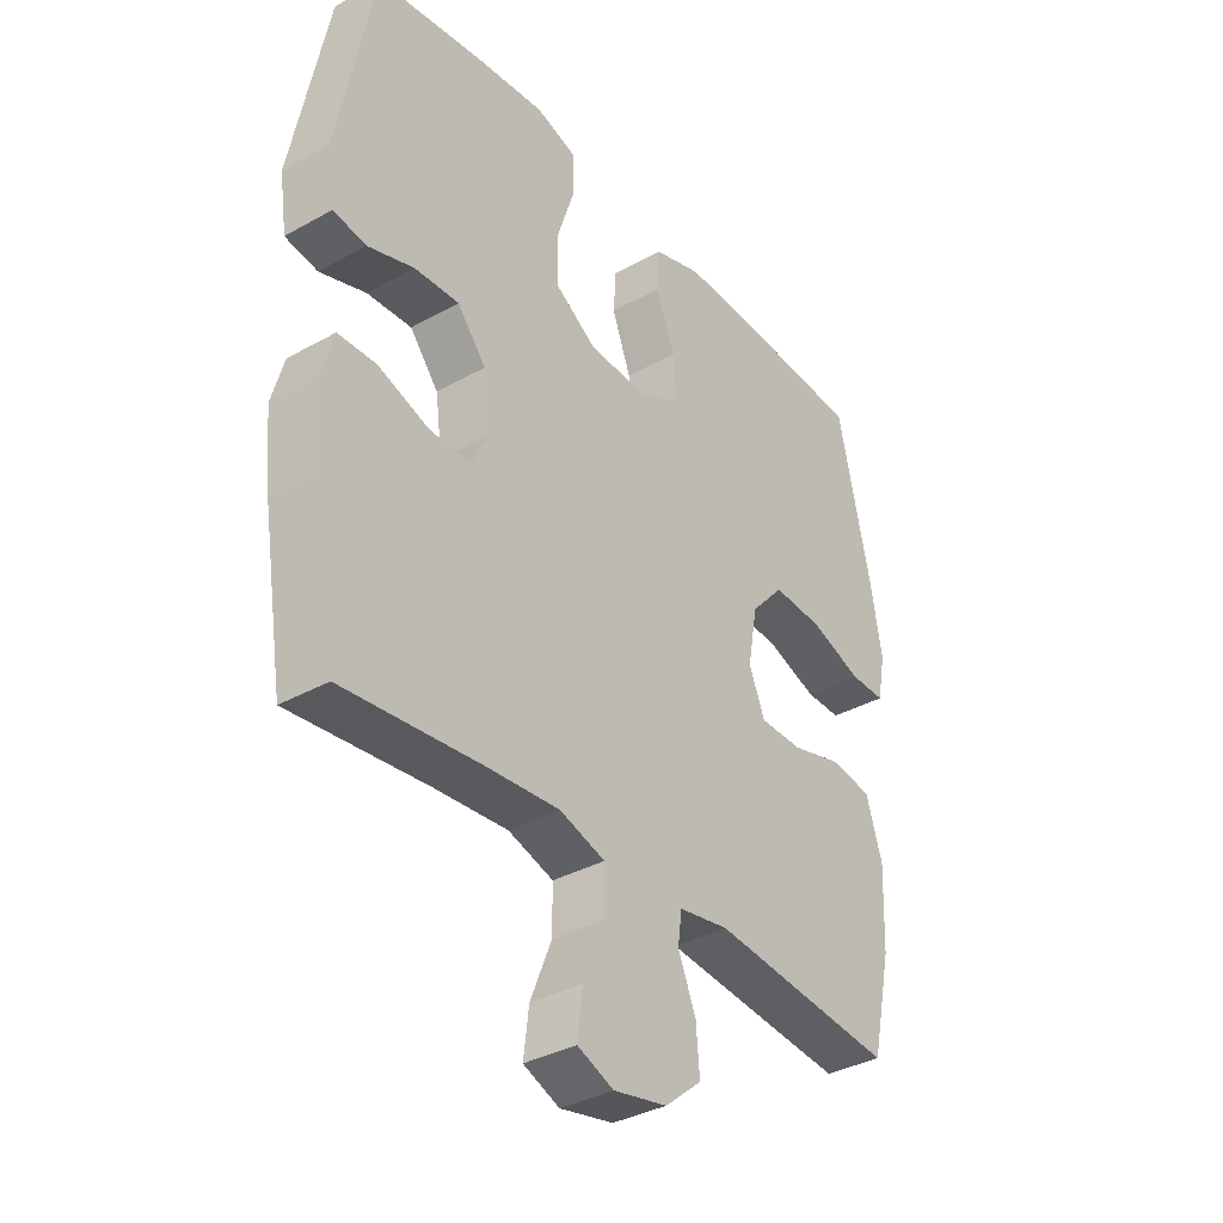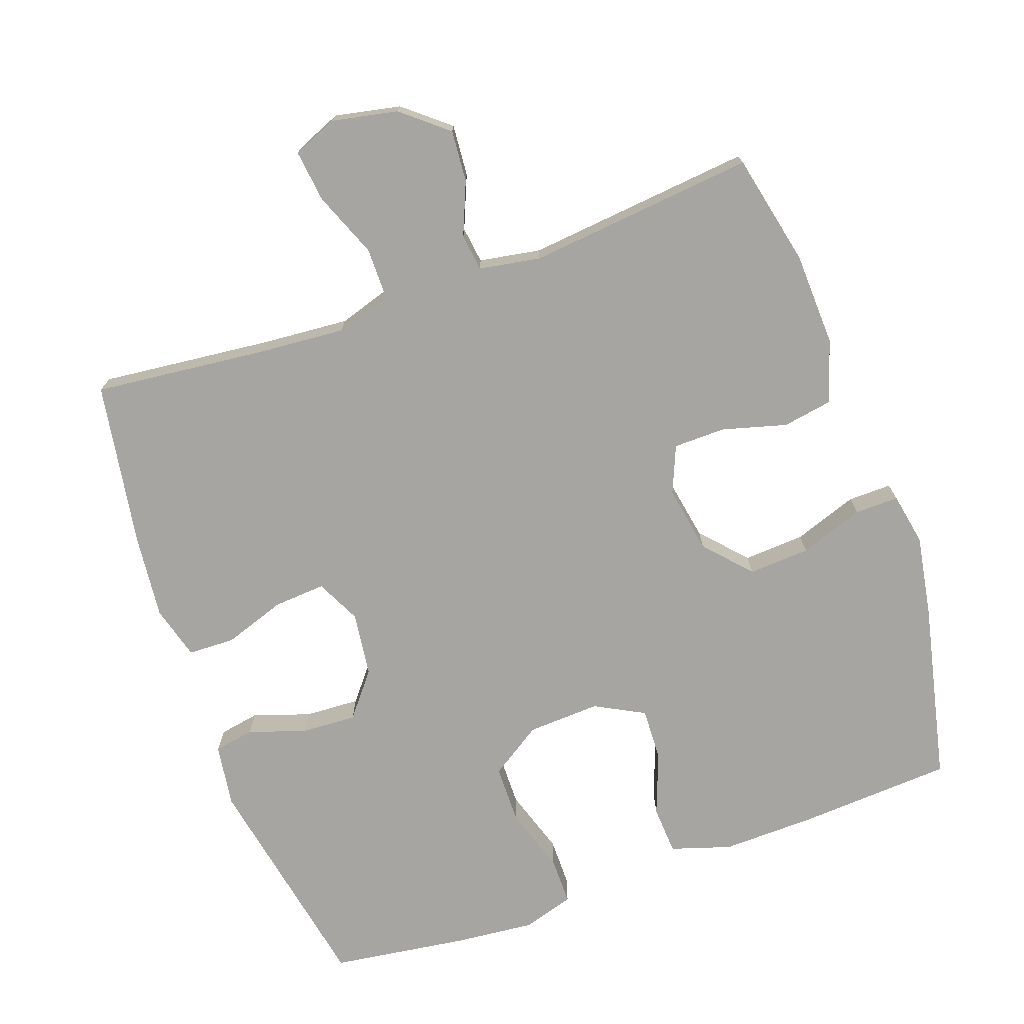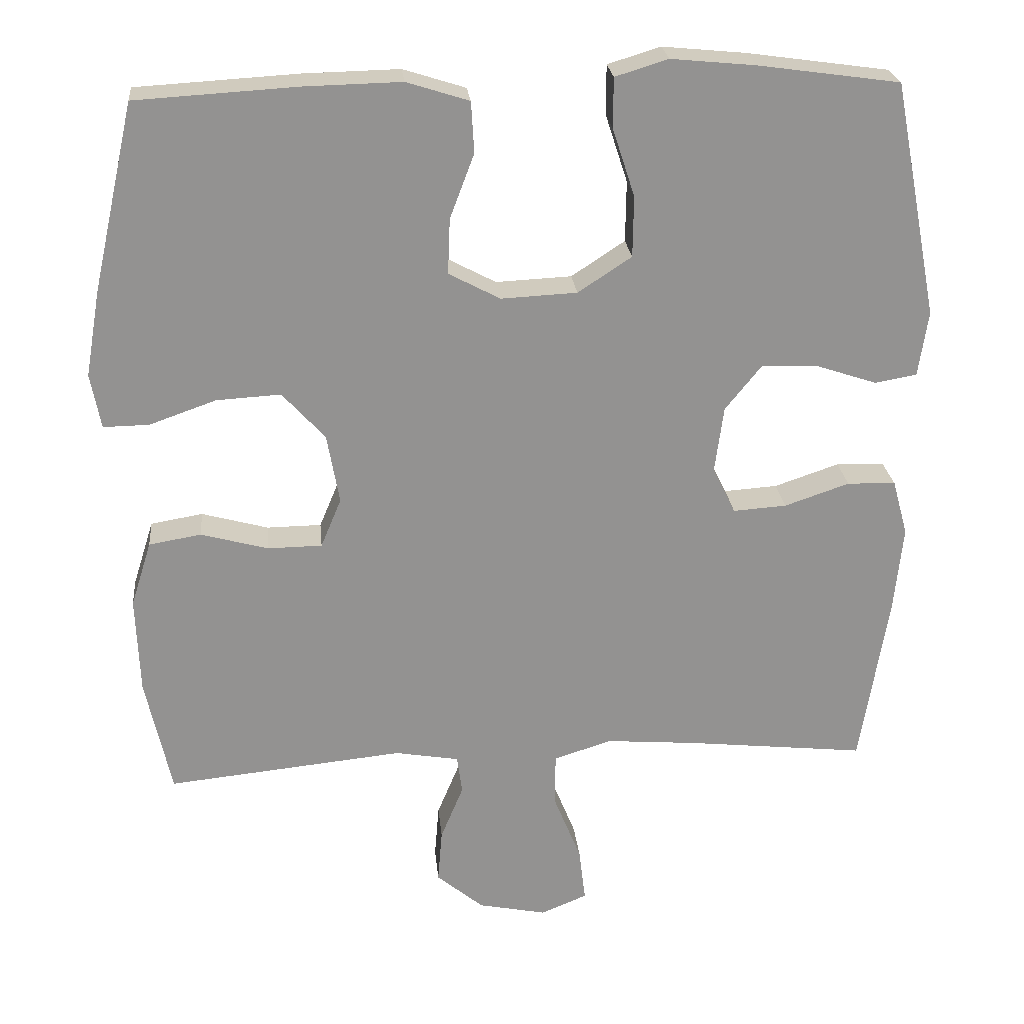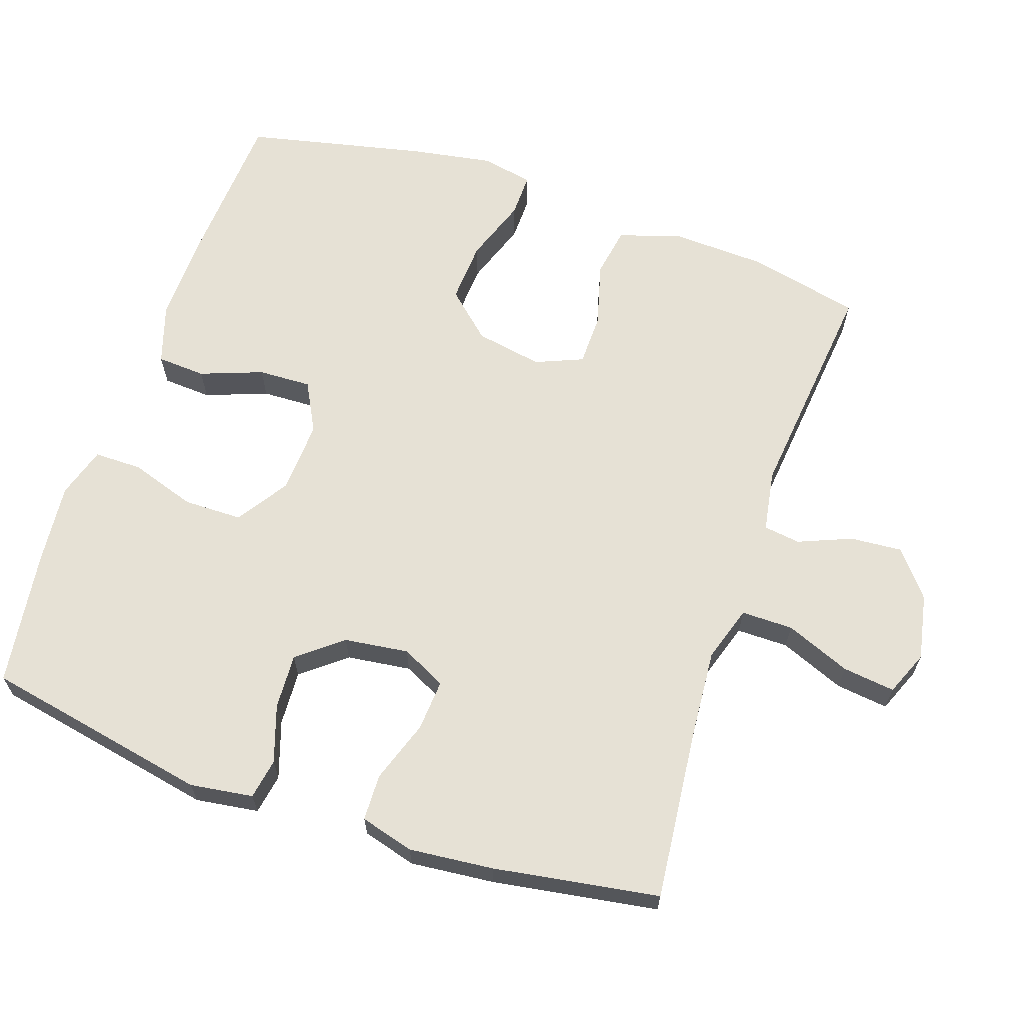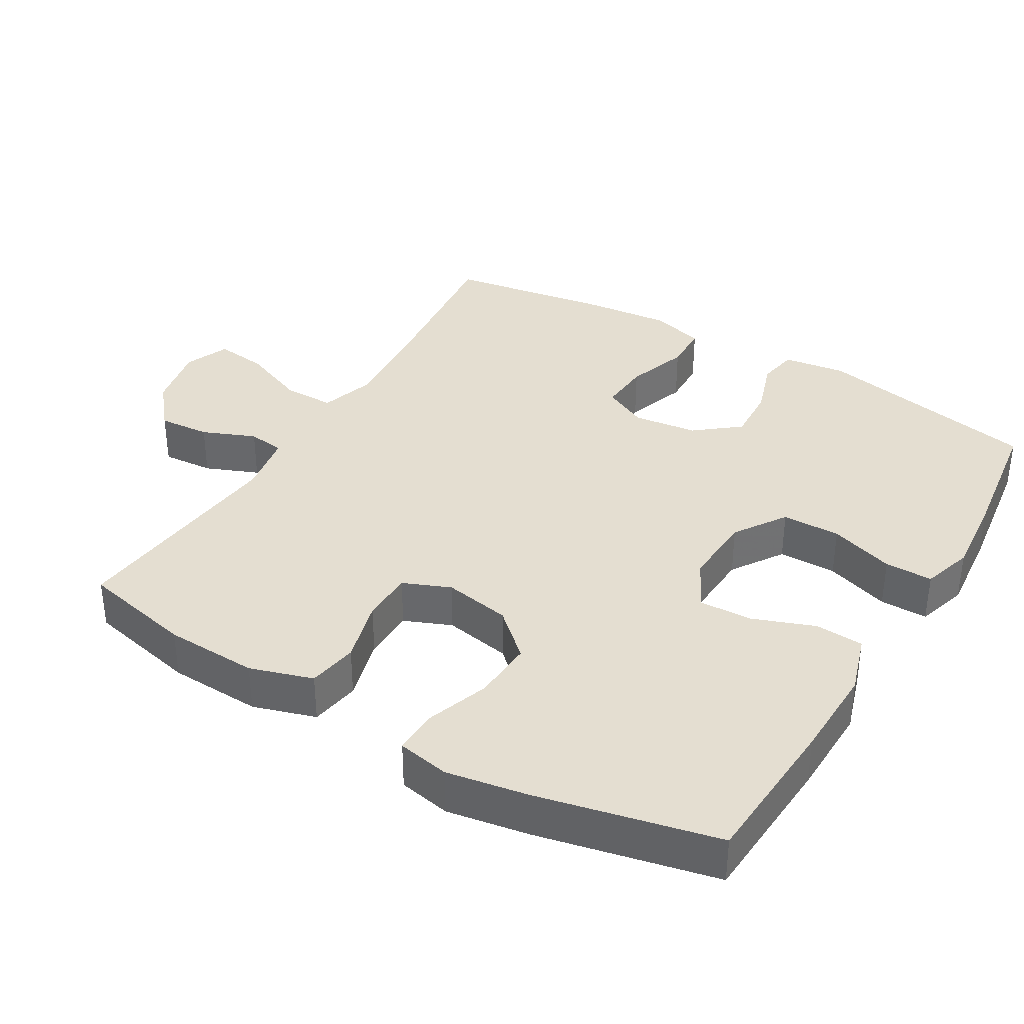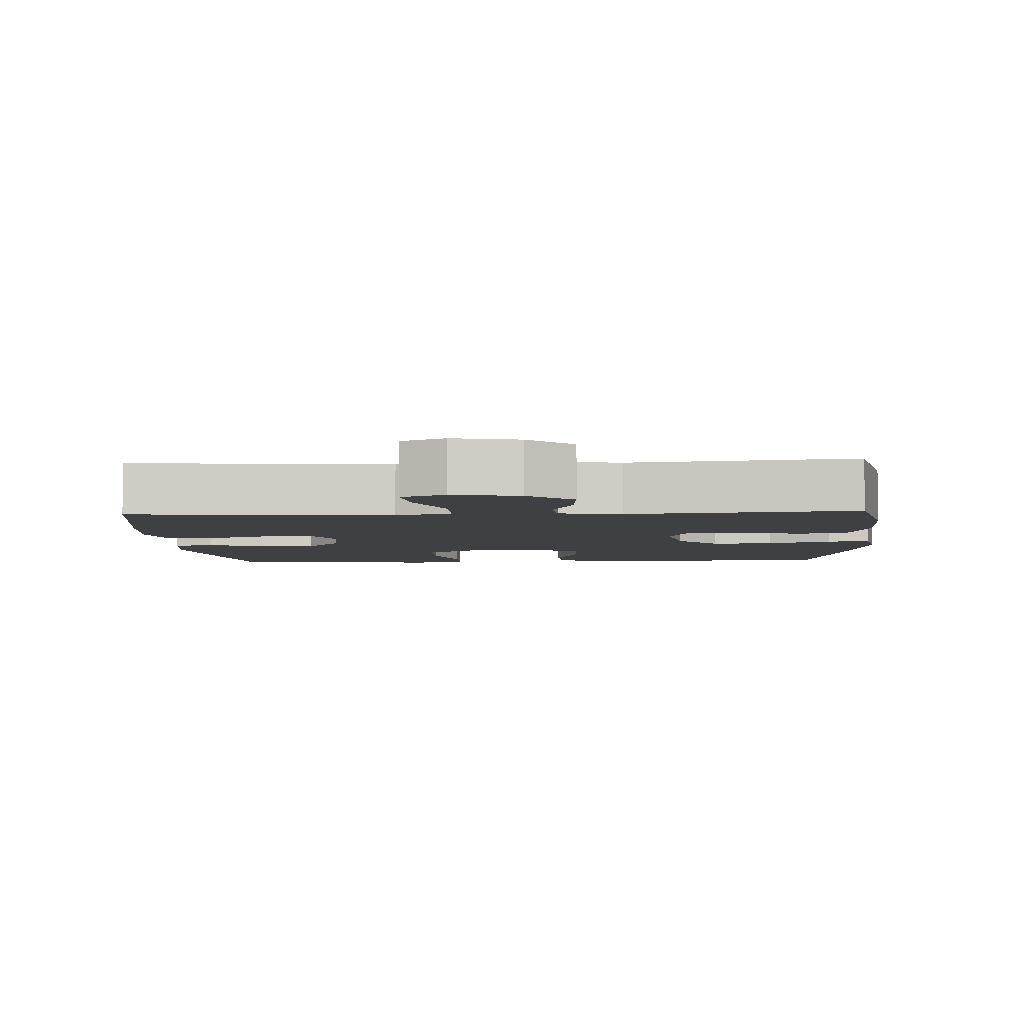
<metadata>
{"format":"obj","ext":"obj","renderer":"f3d","projection":"perspective","resolution":1024,"background":"white","views":[{"elev":-35.7,"azim":126.4,"up":"+Z"},{"elev":-73.7,"azim":-160.4,"up":"+Y"},{"elev":24.0,"azim":-5.5,"up":"+Z"},{"elev":64.8,"azim":108.9,"up":"+Y"},{"elev":36.5,"azim":-59.2,"up":"+Y"},{"elev":-5.0,"azim":-176.8,"up":"+Y"}]}
</metadata>
<code>
v -0.5 0.07 0.5
v -0.281 0.07 0.513
v -0.149 0.07 0.516
v -0.064 0.07 0.489
v -0.06 0.07 0.42
v -0.093 0.07 0.332
v -0.096 0.07 0.257
v -0.026 0.07 0.22
v 0.077 0.07 0.225
v 0.15 0.07 0.273
v 0.151 0.07 0.356
v 0.121 0.07 0.448
v 0.121 0.07 0.516
v 0.193 0.07 0.538
v 0.307 0.07 0.527
v 0.5 0.07 0.5
v 0.562 0.07 0.18
v 0.549 0.07 0.091
v 0.492 0.07 0.081
v 0.411 0.07 0.108
v 0.333 0.07 0.112
v 0.283 0.07 0.05
v 0.271 0.07 -0.041
v 0.302 0.07 -0.104
v 0.375 0.07 -0.099
v 0.463 0.07 -0.069
v 0.529 0.07 -0.071
v 0.55 0.07 -0.147
v 0.538 0.07 -0.266
v 0.5 0.07 -0.5
v 0.257 0.07 -0.474
v 0.132 0.07 -0.464
v 0.053 0.07 -0.489
v 0.053 0.07 -0.562
v 0.09 0.07 -0.654
v 0.099 0.07 -0.728
v 0.036 0.07 -0.754
v -0.057 0.07 -0.735
v -0.121 0.07 -0.682
v -0.115 0.07 -0.609
v -0.084 0.07 -0.534
v -0.091 0.07 -0.482
v -0.178 0.07 -0.467
v -0.5 0.07 -0.5
v -0.535 0.07 -0.341
v -0.54 0.07 -0.209
v -0.512 0.07 -0.12
v -0.441 0.07 -0.108
v -0.35 0.07 -0.133
v -0.276 0.07 -0.132
v -0.248 0.07 -0.065
v -0.265 0.07 0.03
v -0.323 0.07 0.094
v -0.41 0.07 0.089
v -0.501 0.07 0.057
v -0.563 0.07 0.056
v -0.577 0.07 0.13
v -0.557 0.07 0.246
v -0.5 0 0.5
v -0.281 0 0.513
v -0.149 0 0.516
v -0.064 0 0.489
v -0.06 0 0.42
v -0.093 0 0.332
v -0.096 0 0.257
v -0.026 0 0.22
v 0.077 0 0.225
v 0.15 0 0.273
v 0.151 0 0.356
v 0.121 0 0.448
v 0.121 0 0.516
v 0.193 0 0.538
v 0.307 0 0.527
v 0.5 0 0.5
v 0.562 0 0.18
v 0.549 0 0.091
v 0.492 0 0.081
v 0.411 0 0.108
v 0.333 0 0.112
v 0.283 0 0.05
v 0.271 0 -0.041
v 0.302 0 -0.104
v 0.375 0 -0.099
v 0.463 0 -0.069
v 0.529 0 -0.071
v 0.55 0 -0.147
v 0.538 0 -0.266
v 0.5 0 -0.5
v 0.257 0 -0.474
v 0.132 0 -0.464
v 0.053 0 -0.489
v 0.053 0 -0.562
v 0.09 0 -0.654
v 0.099 0 -0.728
v 0.036 0 -0.754
v -0.057 0 -0.735
v -0.121 0 -0.682
v -0.115 0 -0.609
v -0.084 0 -0.534
v -0.091 0 -0.482
v -0.178 0 -0.467
v -0.5 0 -0.5
v -0.535 0 -0.341
v -0.54 0 -0.209
v -0.512 0 -0.12
v -0.441 0 -0.108
v -0.35 0 -0.133
v -0.276 0 -0.132
v -0.248 0 -0.065
v -0.265 0 0.03
v -0.323 0 0.094
v -0.41 0 0.089
v -0.501 0 0.057
v -0.563 0 0.056
v -0.577 0 0.13
v -0.557 0 0.246
f 4 5 6
f 3 4 6
f 2 3 6
f 1 2 6
f 58 1 6
f 57 58 6
f 56 57 6
f 55 56 6
f 54 55 6
f 53 54 6 7
f 52 53 7 8
f 51 52 8 9
f 50 51 9 10
f 47 48 49
f 46 47 49
f 45 46 49
f 44 45 49
f 43 44 49
f 42 43 49 50
f 39 40 41
f 38 39 41
f 37 38 41
f 36 37 41
f 35 36 41
f 34 35 41
f 33 34 41 42
f 42 50 10
f 33 42 10
f 32 33 10
f 29 30 31
f 28 29 31
f 27 28 31
f 26 27 31
f 25 26 31
f 24 25 31 32
f 18 19 20
f 17 18 20
f 16 17 20
f 15 16 20
f 14 15 20
f 13 14 20
f 12 13 20
f 11 12 20
f 10 11 20 21
f 23 24 32
f 22 23 32 10
f 10 21 22
f 64 63 62
f 64 62 61
f 64 61 60
f 64 60 59
f 64 59 116
f 64 116 115
f 64 115 114
f 64 114 113
f 64 113 112
f 65 64 112 111
f 66 65 111 110
f 67 66 110 109
f 68 67 109 108
f 107 106 105
f 107 105 104
f 107 104 103
f 107 103 102
f 107 102 101
f 108 107 101 100
f 99 98 97
f 99 97 96
f 99 96 95
f 99 95 94
f 99 94 93
f 99 93 92
f 100 99 92 91
f 68 108 100
f 68 100 91
f 68 91 90
f 89 88 87
f 89 87 86
f 89 86 85
f 89 85 84
f 89 84 83
f 90 89 83 82
f 78 77 76
f 78 76 75
f 78 75 74
f 78 74 73
f 78 73 72
f 78 72 71
f 78 71 70
f 78 70 69
f 79 78 69 68
f 90 82 81
f 68 90 81 80
f 80 79 68
f 1 59 60 2
f 2 60 61 3
f 3 61 62 4
f 4 62 63 5
f 5 63 64 6
f 6 64 65 7
f 7 65 66 8
f 8 66 67 9
f 9 67 68 10
f 10 68 69 11
f 11 69 70 12
f 12 70 71 13
f 13 71 72 14
f 14 72 73 15
f 15 73 74 16
f 16 74 75 17
f 17 75 76 18
f 18 76 77 19
f 19 77 78 20
f 20 78 79 21
f 21 79 80 22
f 22 80 81 23
f 23 81 82 24
f 24 82 83 25
f 25 83 84 26
f 26 84 85 27
f 27 85 86 28
f 28 86 87 29
f 29 87 88 30
f 30 88 89 31
f 31 89 90 32
f 32 90 91 33
f 33 91 92 34
f 34 92 93 35
f 35 93 94 36
f 36 94 95 37
f 37 95 96 38
f 38 96 97 39
f 39 97 98 40
f 40 98 99 41
f 41 99 100 42
f 42 100 101 43
f 43 101 102 44
f 44 102 103 45
f 45 103 104 46
f 46 104 105 47
f 47 105 106 48
f 48 106 107 49
f 49 107 108 50
f 50 108 109 51
f 51 109 110 52
f 52 110 111 53
f 53 111 112 54
f 54 112 113 55
f 55 113 114 56
f 56 114 115 57
f 57 115 116 58
f 58 116 59 1

</code>
